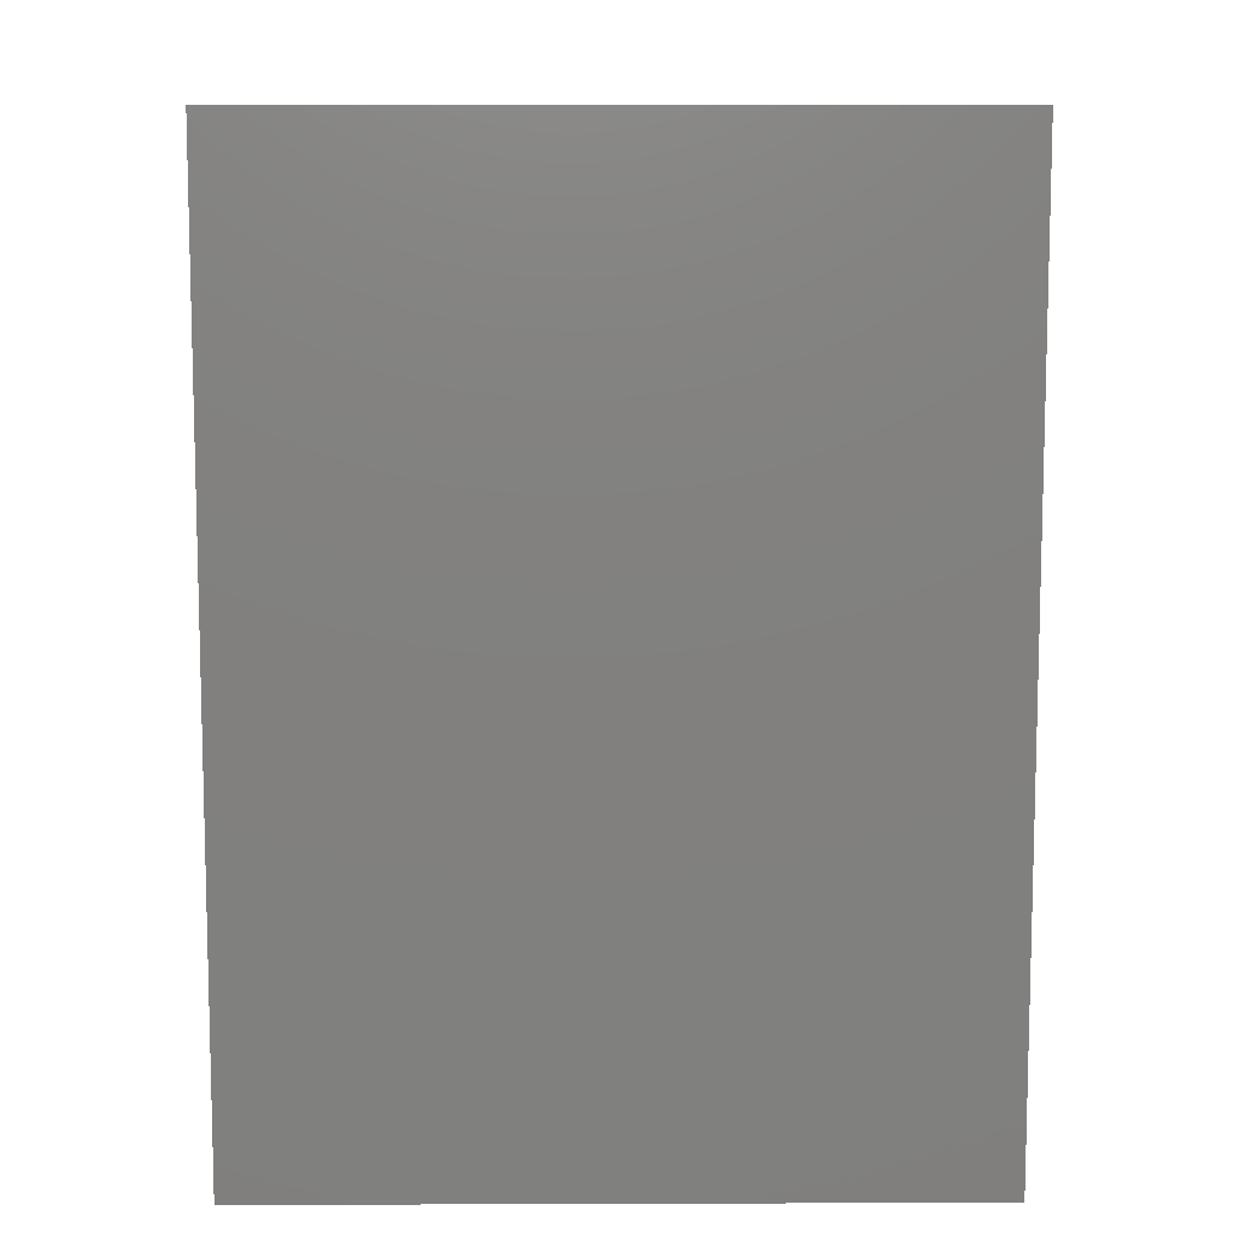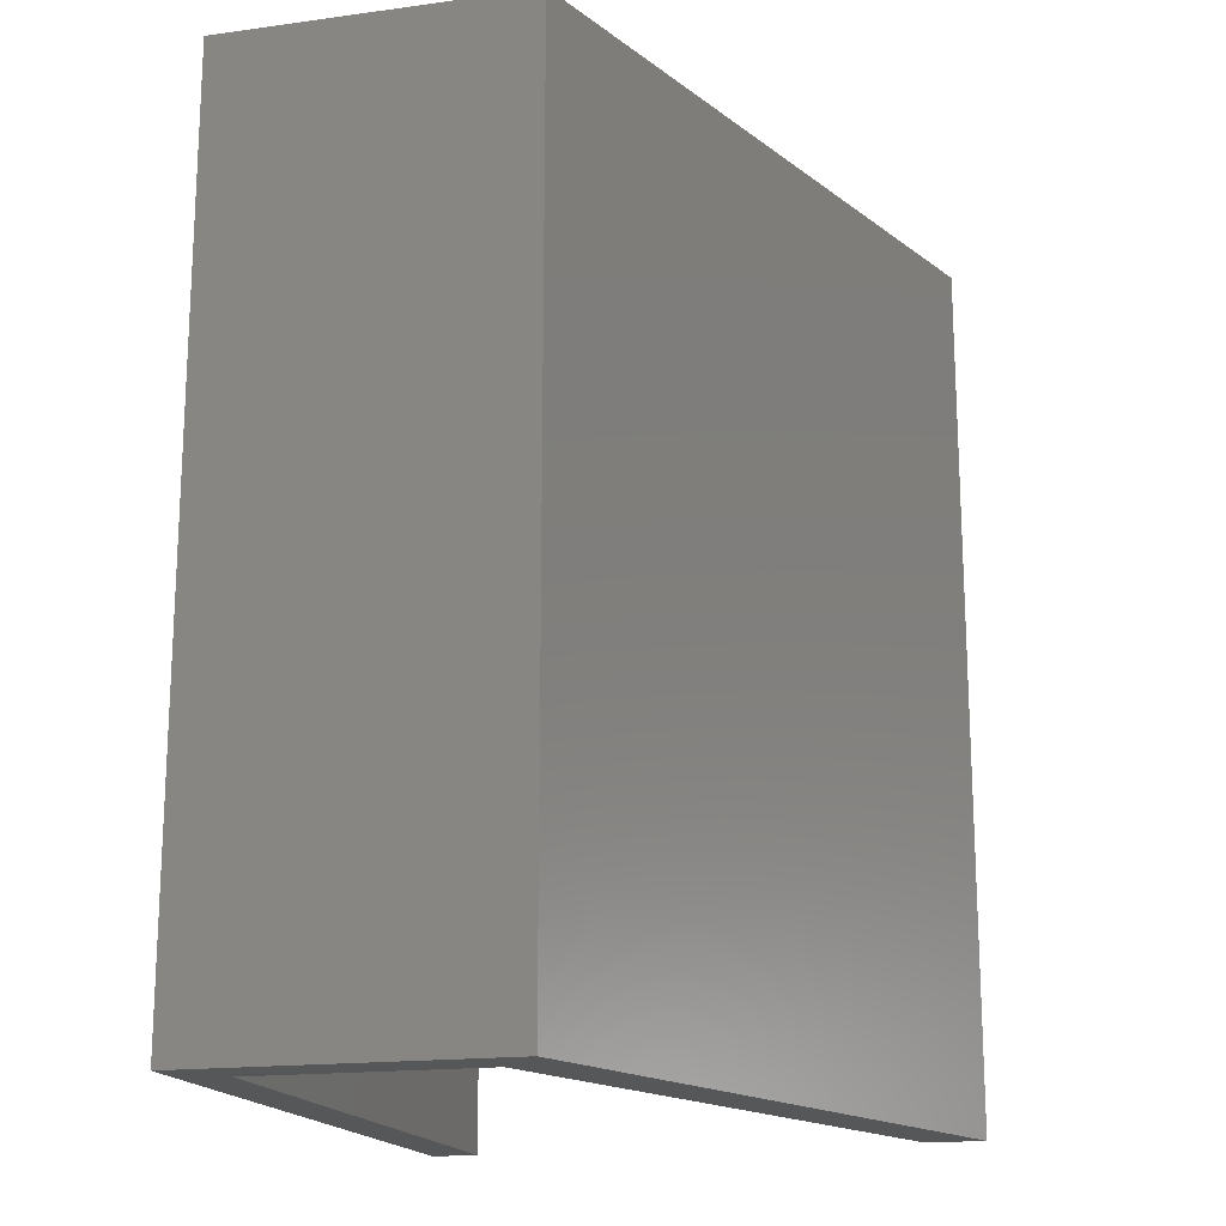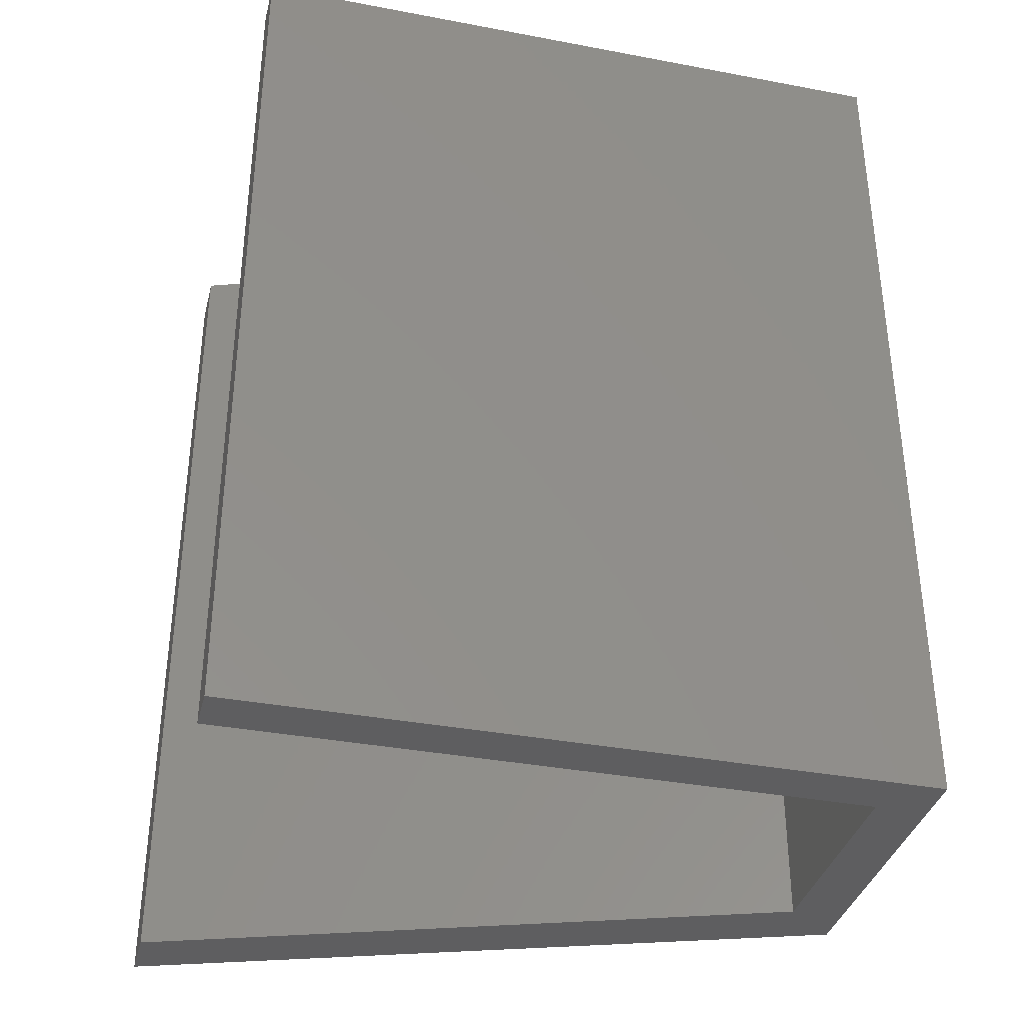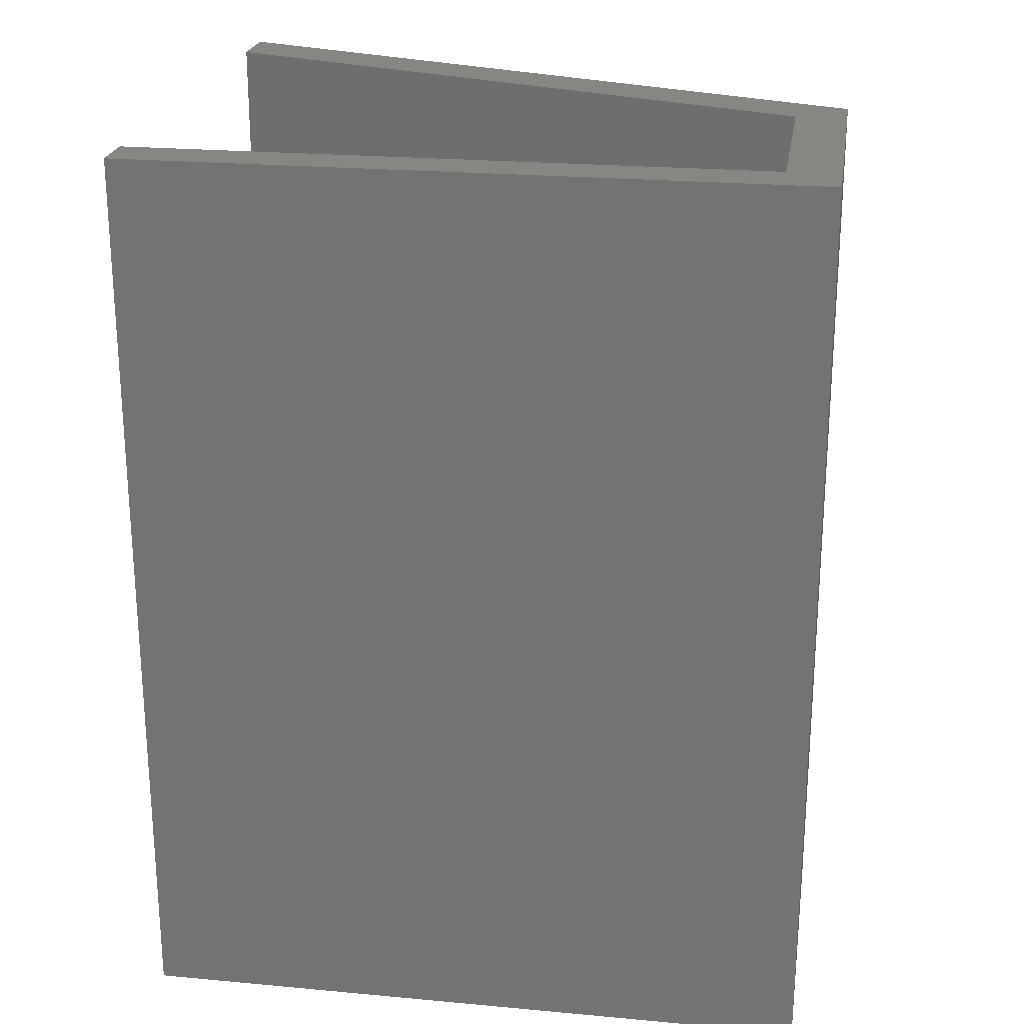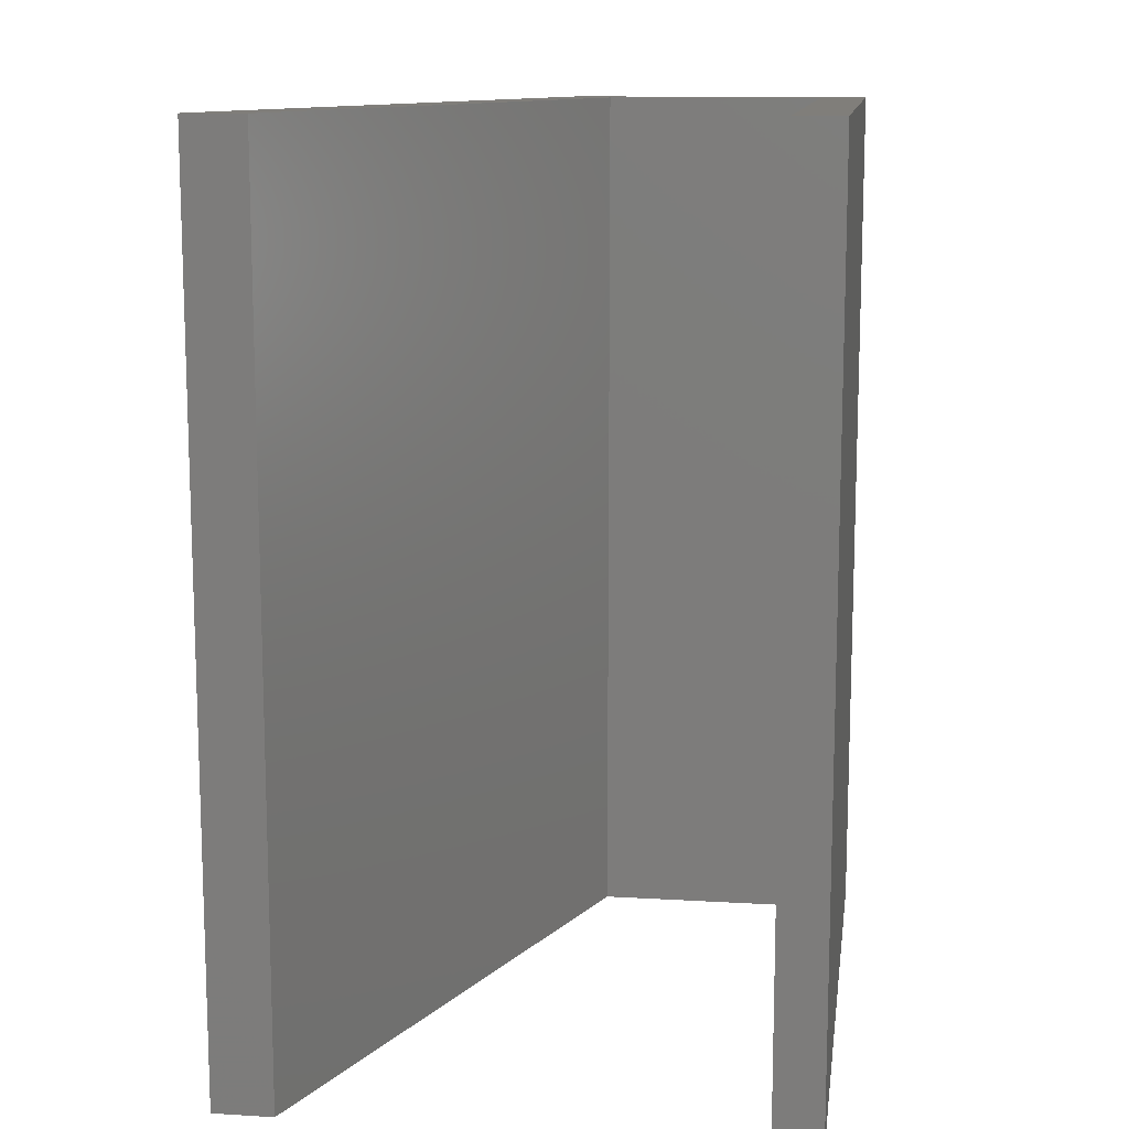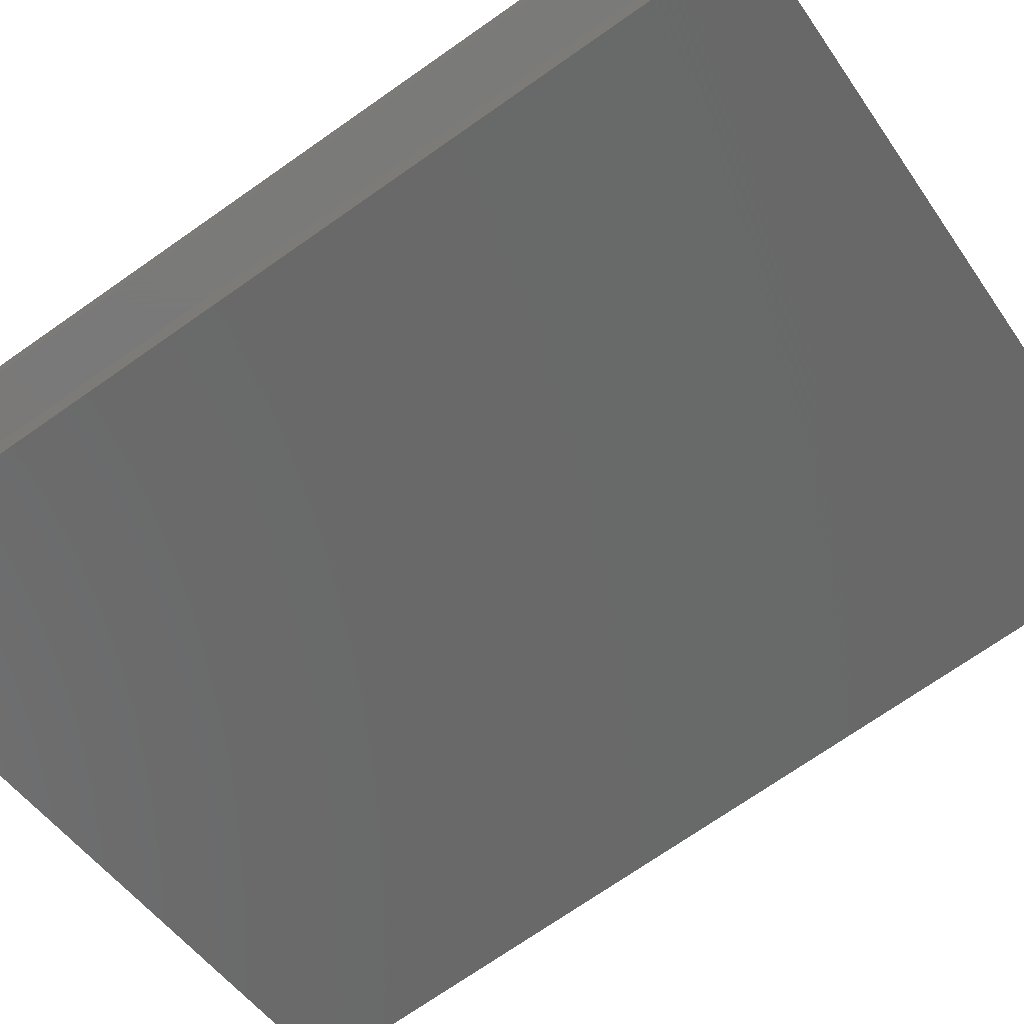
<metadata>
{"format":"stl","ext":"stl","renderer":"f3d","projection":"perspective","resolution":1024,"background":"white","views":[{"elev":9.3,"azim":-0.5,"up":"+Y"},{"elev":-17.3,"azim":105.1,"up":"+Y"},{"elev":-36.1,"azim":-13.9,"up":"+Y"},{"elev":23.0,"azim":8.9,"up":"+Y"},{"elev":12.1,"azim":-82.0,"up":"+Y"},{"elev":-72.6,"azim":-55.1,"up":"+Z"}]}
</metadata>
<code>
# stl→obj: 16 verts, 28 faces
v 0.1174 -9.989e-10 -0.1369
v 0.14 -1.077e-09 -0.116
v -0.1603 -5.379e-10 -0.116
v 0.14 0.4 -0.116
v -0.1603 -5.004e-10 -0.1369
v -0.1603 0.4 -0.116
v 0.14 -8.28e-10 -0.2547
v 0.14 0.4 -0.2547
v -0.1603 -1.401e-10 -0.3376
v -0.1603 -9.2e-11 -0.3644
v -0.1603 0.4 -0.3644
v 0.1174 -8.207e-10 -0.2362
v -0.1603 0.4 -0.3376
v 0.1174 0.4 -0.2362
v 0.1174 0.4 -0.1369
v -0.1603 0.4 -0.1369
f 1 2 3
f 4 3 2
f 5 1 3
f 6 5 3
f 4 6 3
f 1 7 2
f 8 2 7
f 4 2 8
f 9 10 7
f 11 7 10
f 12 9 7
f 1 12 7
f 8 7 11
f 13 10 9
f 11 10 13
f 14 9 12
f 13 9 14
f 15 12 1
f 14 12 15
f 16 1 5
f 15 1 16
f 16 5 6
f 4 16 6
f 4 15 16
f 4 14 15
f 11 13 14
f 8 11 14
f 4 8 14

</code>
